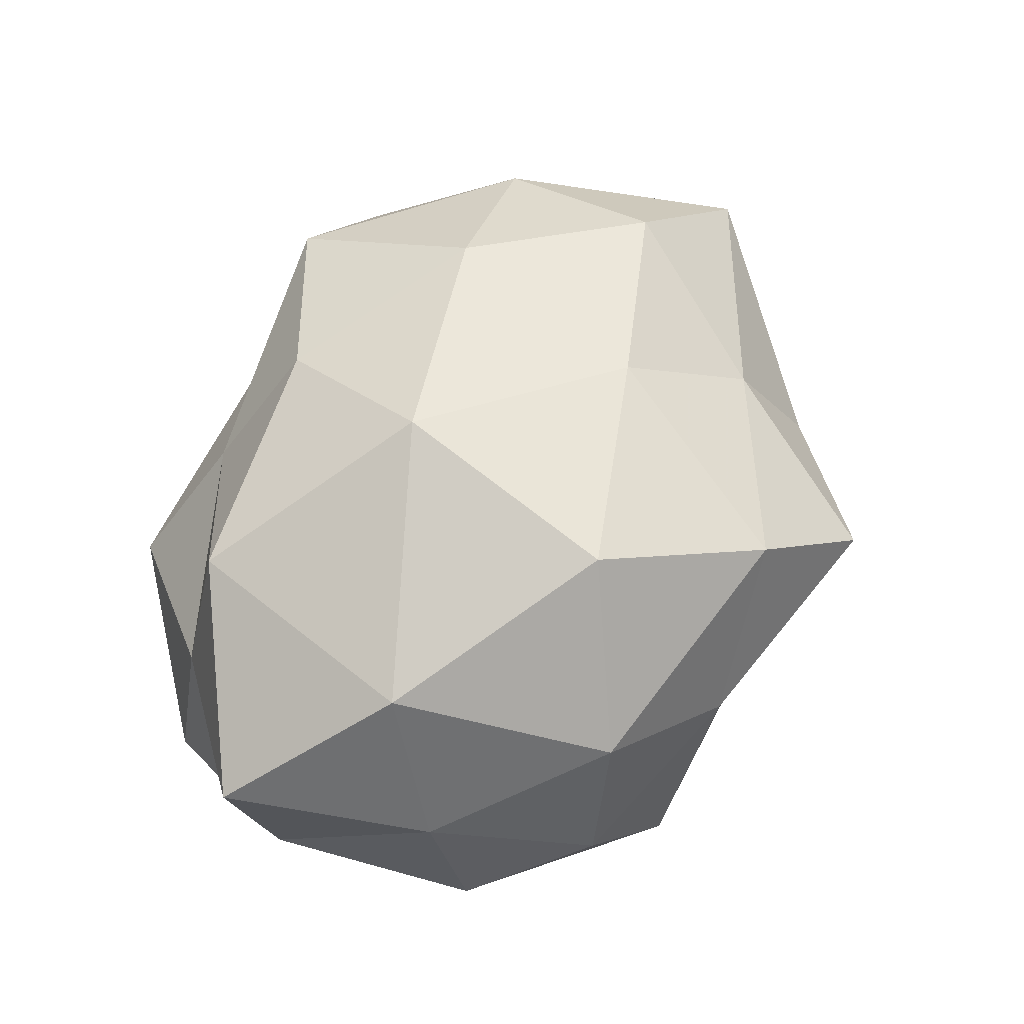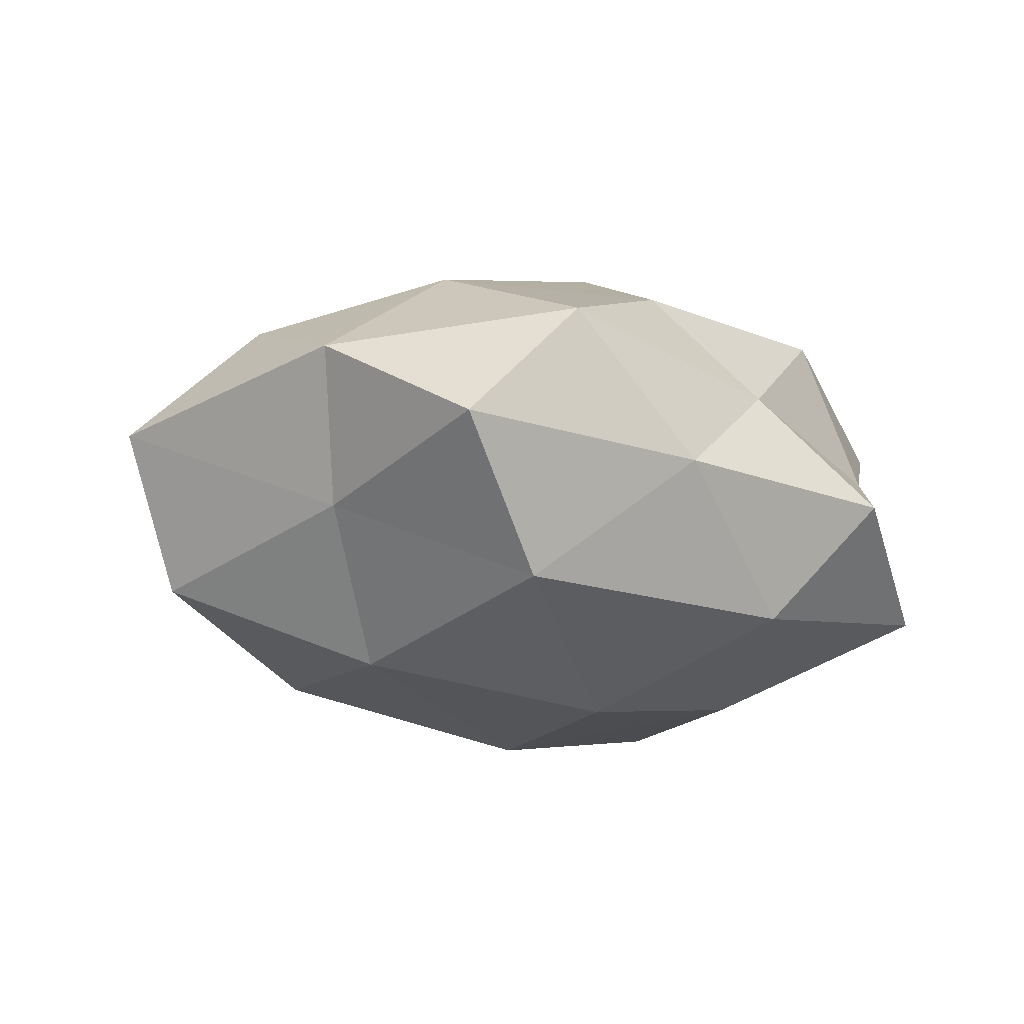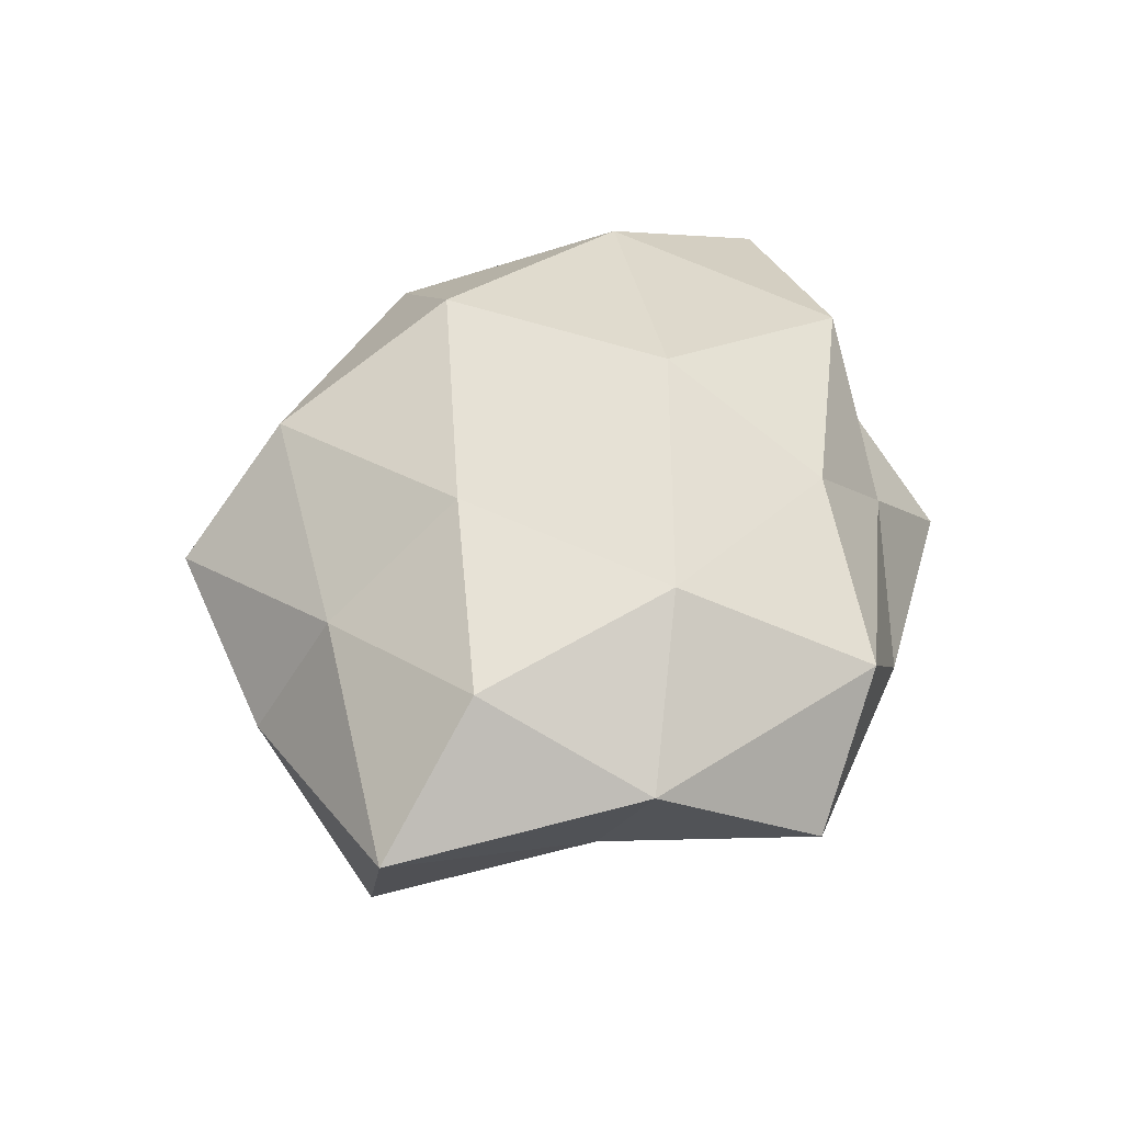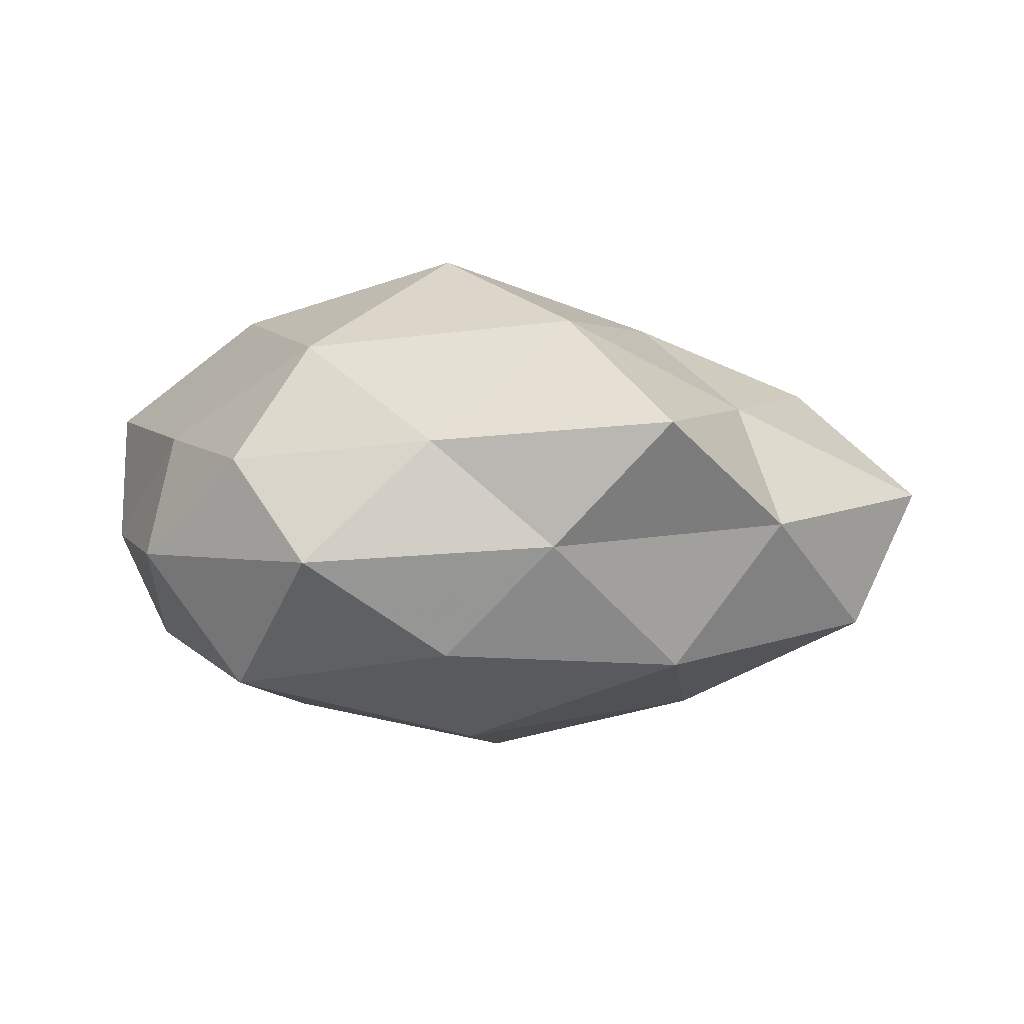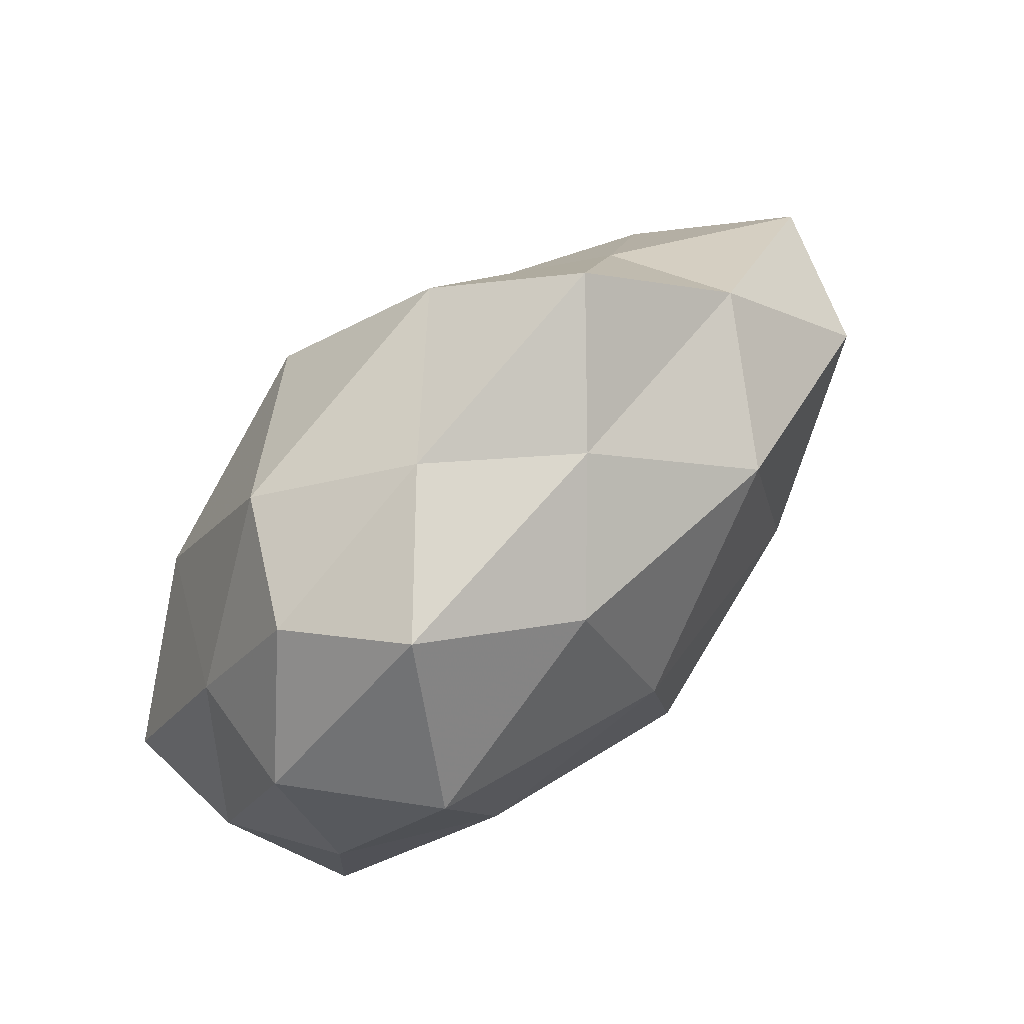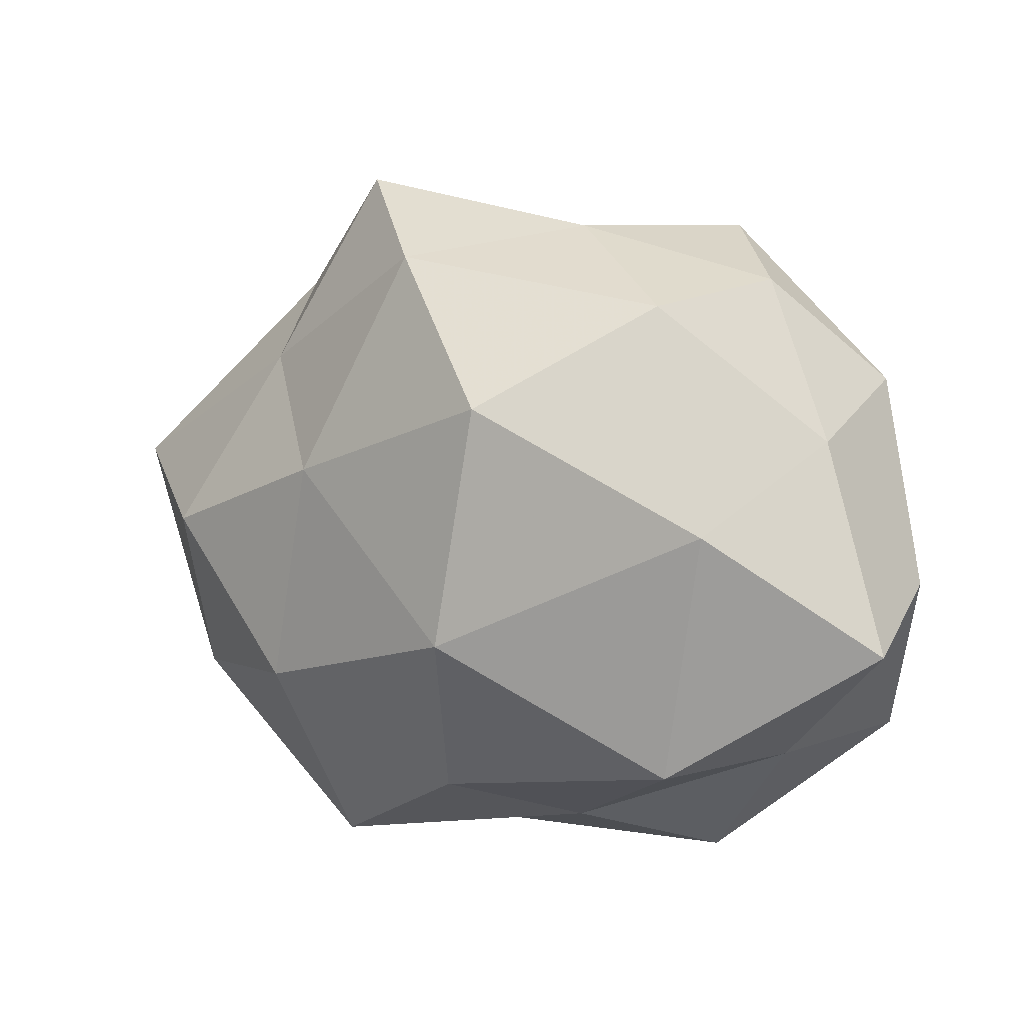
<metadata>
{"format":"obj","ext":"obj","renderer":"f3d","projection":"perspective","resolution":1024,"background":"white","views":[{"elev":71.8,"azim":118.4,"up":"+Z"},{"elev":-18.0,"azim":-33.5,"up":"+Z"},{"elev":43.2,"azim":-74.7,"up":"+Z"},{"elev":-7.6,"azim":177.1,"up":"+Z"},{"elev":73.0,"azim":135.3,"up":"+Y"},{"elev":8.7,"azim":25.2,"up":"+Y"}]}
</metadata>
<code>
v -0.02698 -0.001998 -0.02411
v -0.002841 -0.02884 0.02062
v 0.04246 0.01991 -0.007175
v -0.002401 -0.01539 -0.02954
v 0.02233 -0.04017 -0.005358
v 0.03106 0.03205 0.002863
v 0.009296 -0.03434 0.008106
v -0.02153 -0.03911 0.01137
v 0.03432 -0.0248 0.004104
v 0.007737 0.0381 0.004291
v 0.04005 0.01376 0.008277
v -0.05647 0.007282 0.002642
v 0.02415 -0.006954 -0.02439
v -0.0349 0.02979 -0.004236
v 0.01179 -0.03259 -0.01945
v 0.03065 0.02055 -0.02307
v 0.04184 0.001629 -0.01536
v -0.0348 -0.03664 -0.003187
v -0.008859 0.03459 0.01957
v -0.04262 0.0006105 0.01703
v -0.005605 -0.04 -0.00448
v 0.02243 0.03798 -0.01013
v 0.02235 0.02941 0.01712
v 0.02559 -0.02466 0.02175
v -0.02212 -0.03066 -0.01897
v 0.04211 -0.02412 -0.01391
v 0.04912 -0.009636 0.01456
v -0.03803 -0.01175 -0.00817
v 0.002055 0.01126 -0.02925
v 0.03107 0.004419 0.02546
v -0.006713 0.03781 -0.008092
v -0.02006 0.0436 0.005791
v 0.0007572 -0.009532 0.03113
v -0.03116 0.02137 0.01139
v 0.04872 -0.003875 -0.001903
v -0.04748 0.01219 -0.01464
v 0.005701 0.03122 -0.0204
v -0.02613 -0.01715 0.02201
v 0.005355 0.01814 0.03065
v -0.04405 -0.01965 0.008246
v -0.02063 0.008998 0.02394
v -0.02233 0.0265 -0.0211
f 8 7 2
f 7 5 9
f 6 11 3
f 15 4 13
f 3 17 16
f 16 17 13
f 21 5 7
f 21 7 8
f 21 15 5
f 18 21 8
f 6 3 22
f 6 22 10
f 3 16 22
f 6 10 23
f 6 23 11
f 10 19 23
f 2 7 24
f 7 9 24
f 25 1 4
f 25 4 15
f 25 15 21
f 18 25 21
f 26 9 5
f 5 15 26
f 15 13 26
f 26 13 17
f 24 9 27
f 28 1 25
f 18 28 25
f 4 1 29
f 29 13 4
f 16 13 29
f 23 30 11
f 11 30 27
f 27 30 24
f 22 31 10
f 10 32 19
f 10 31 32
f 32 31 14
f 24 33 2
f 30 33 24
f 12 34 14
f 12 20 34
f 14 34 32
f 19 32 34
f 11 35 3
f 3 35 17
f 35 9 26
f 17 35 26
f 35 27 9
f 11 27 35
f 36 12 14
f 28 36 1
f 28 12 36
f 22 16 37
f 37 16 29
f 22 37 31
f 8 2 38
f 38 2 33
f 23 19 39
f 23 39 30
f 30 39 33
f 18 8 40
f 40 20 12
f 40 12 28
f 18 40 28
f 8 38 40
f 40 38 20
f 19 34 41
f 41 34 20
f 20 38 41
f 38 33 41
f 39 19 41
f 41 33 39
f 1 42 29
f 31 42 14
f 1 36 42
f 14 42 36
f 29 42 37
f 31 37 42

</code>
